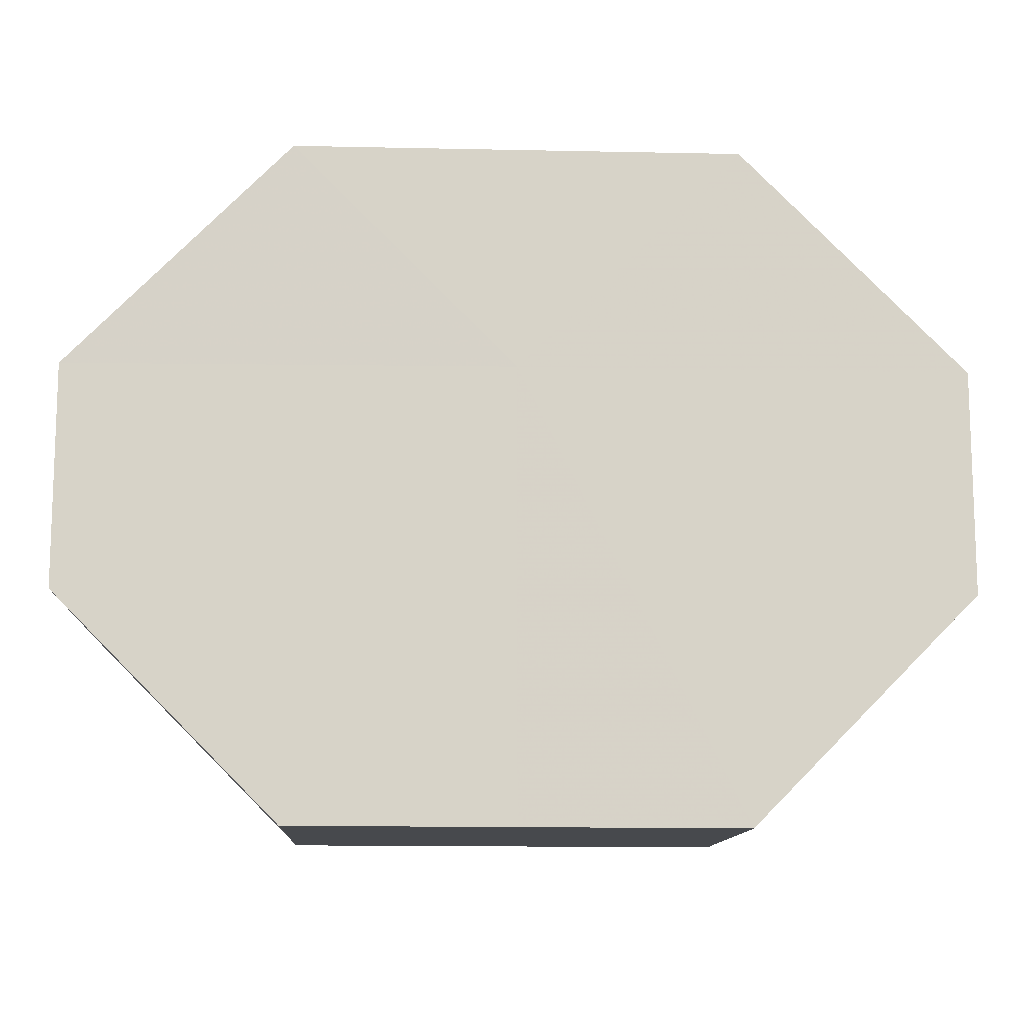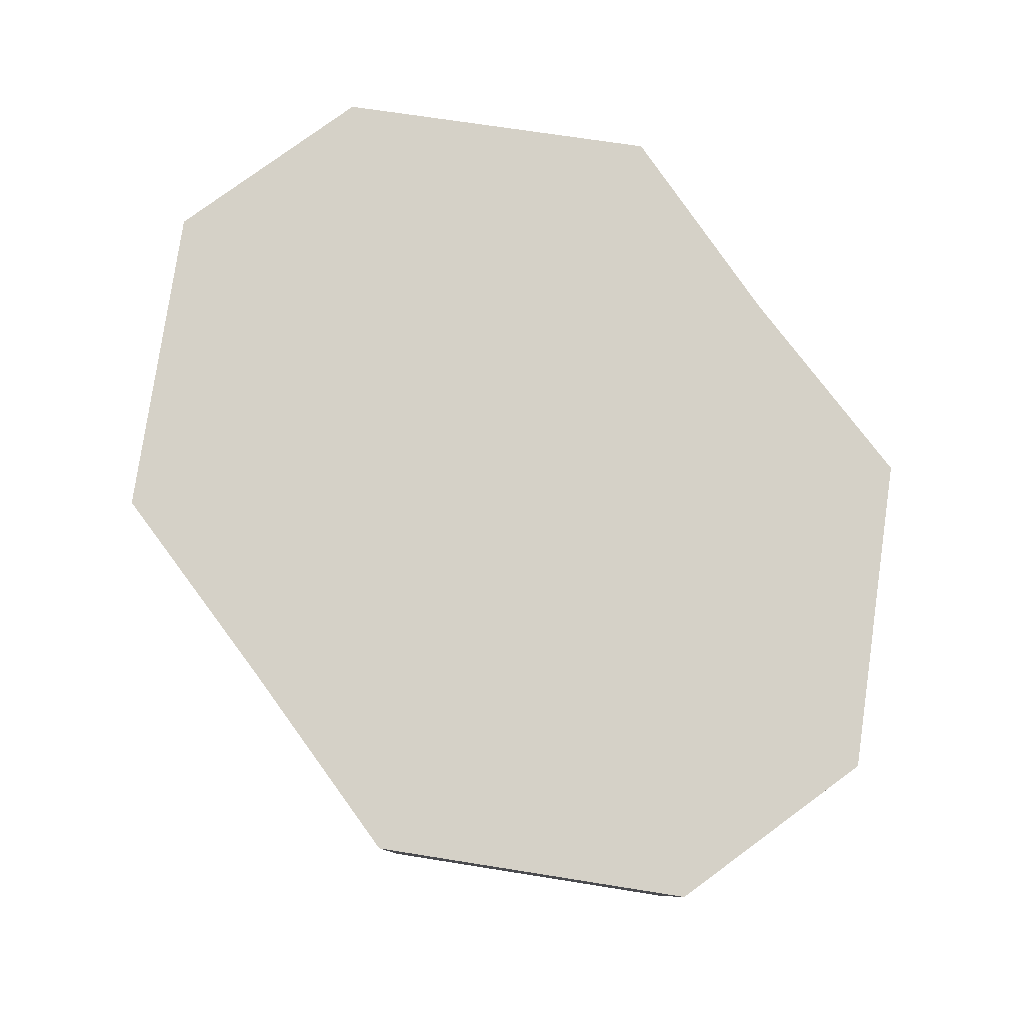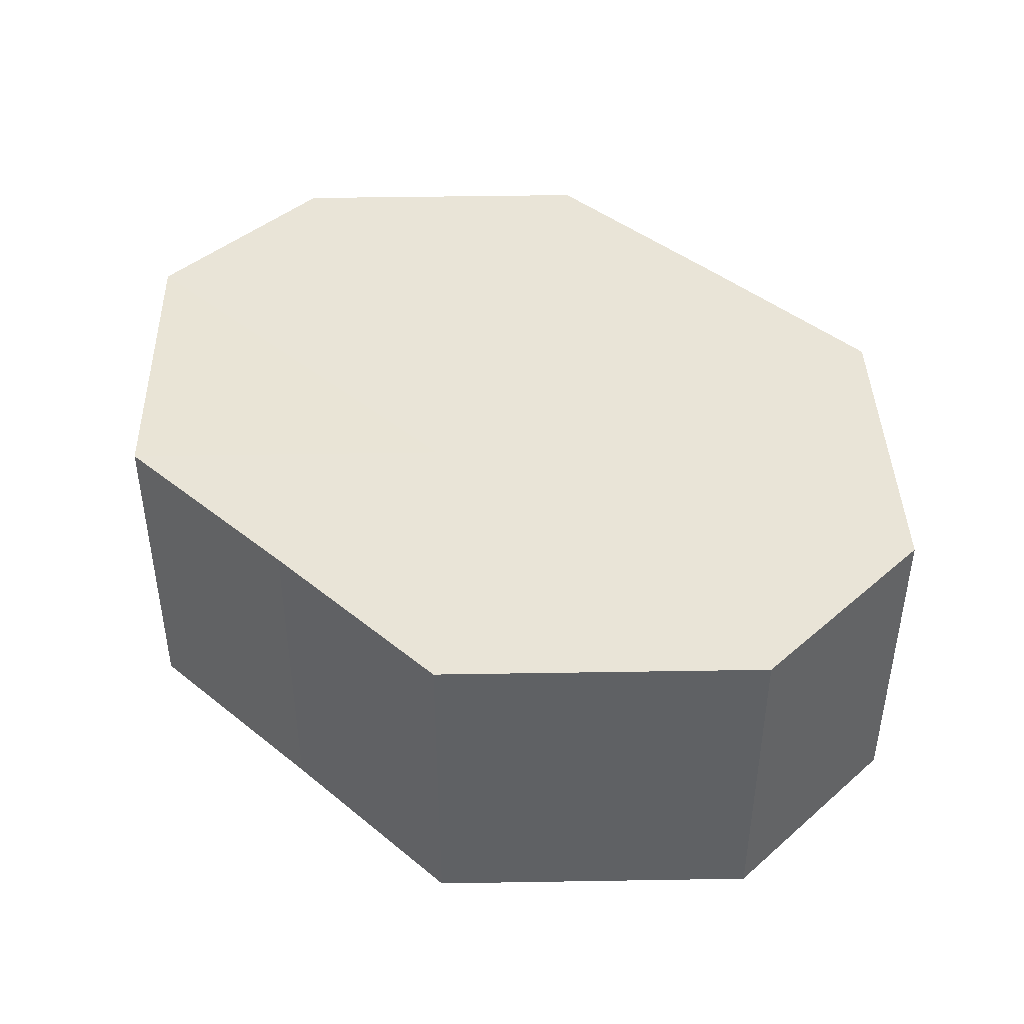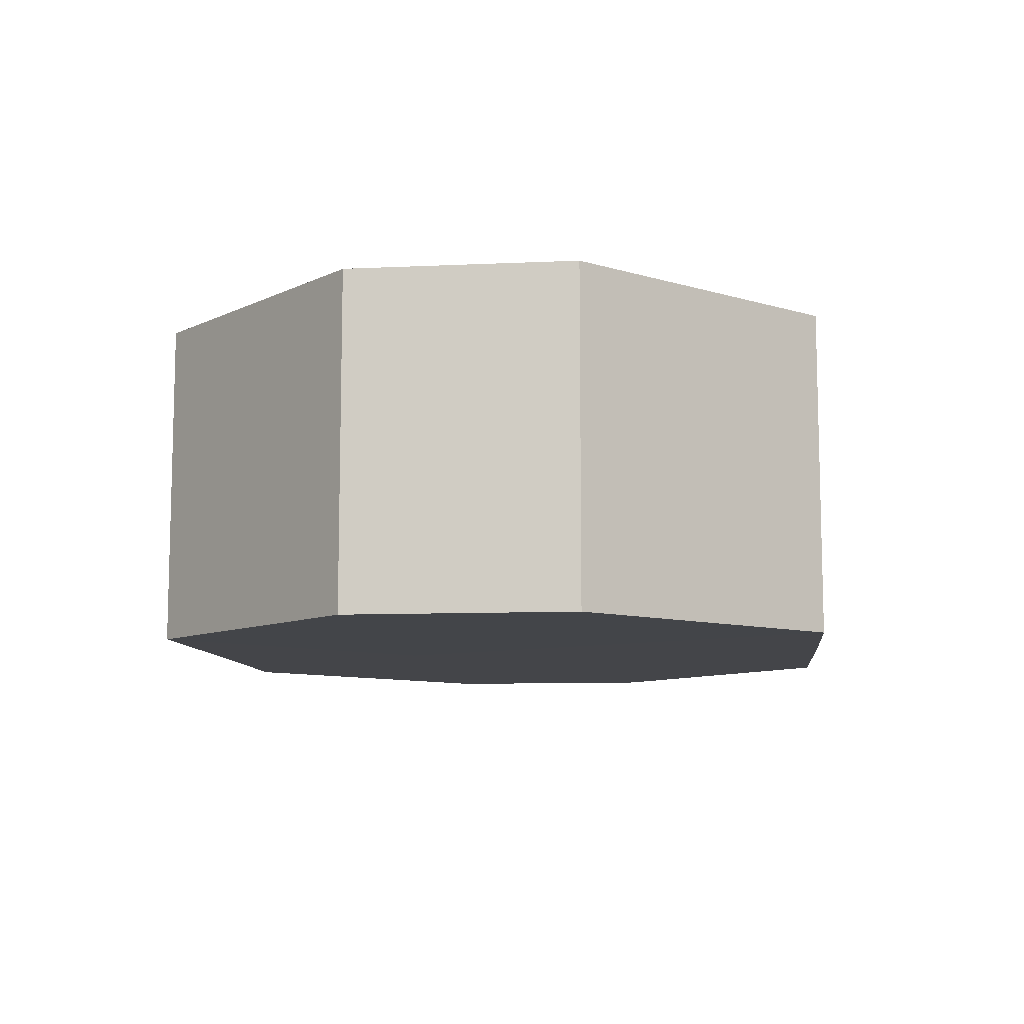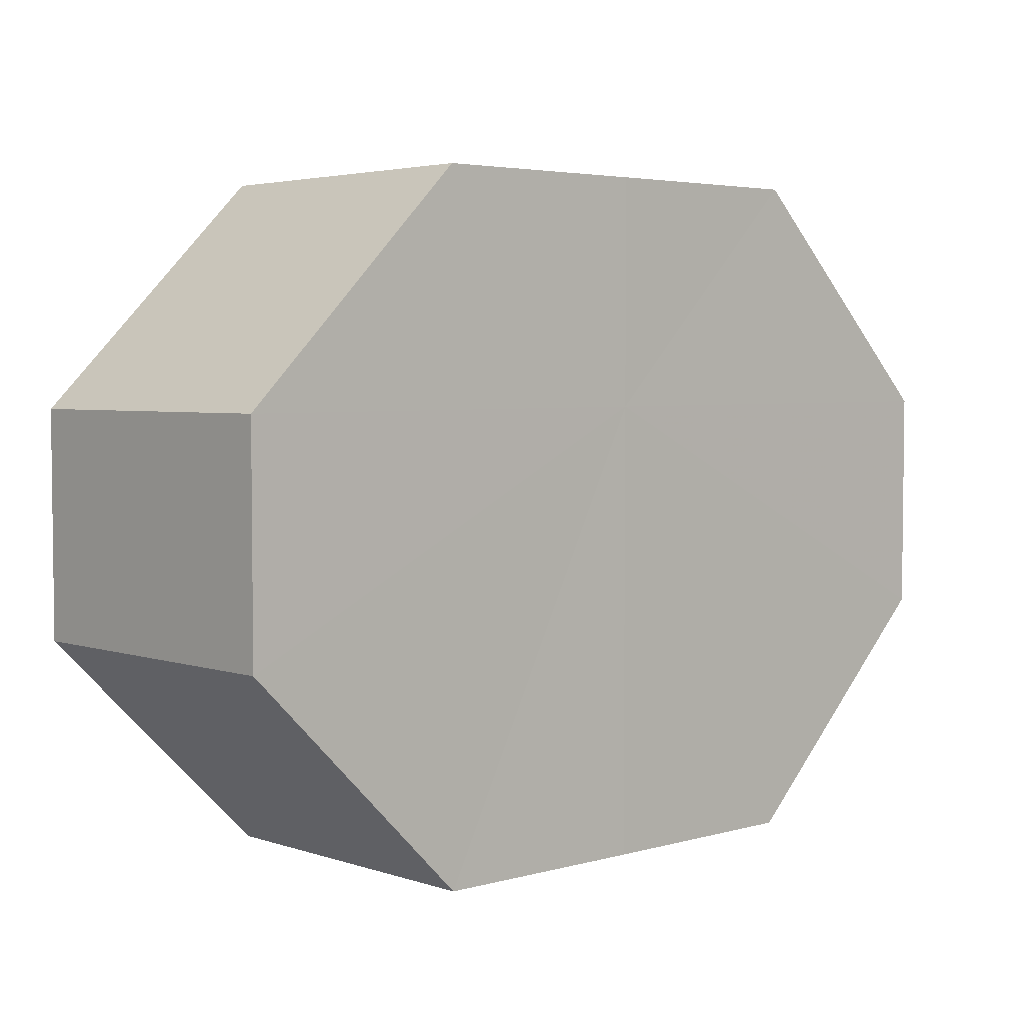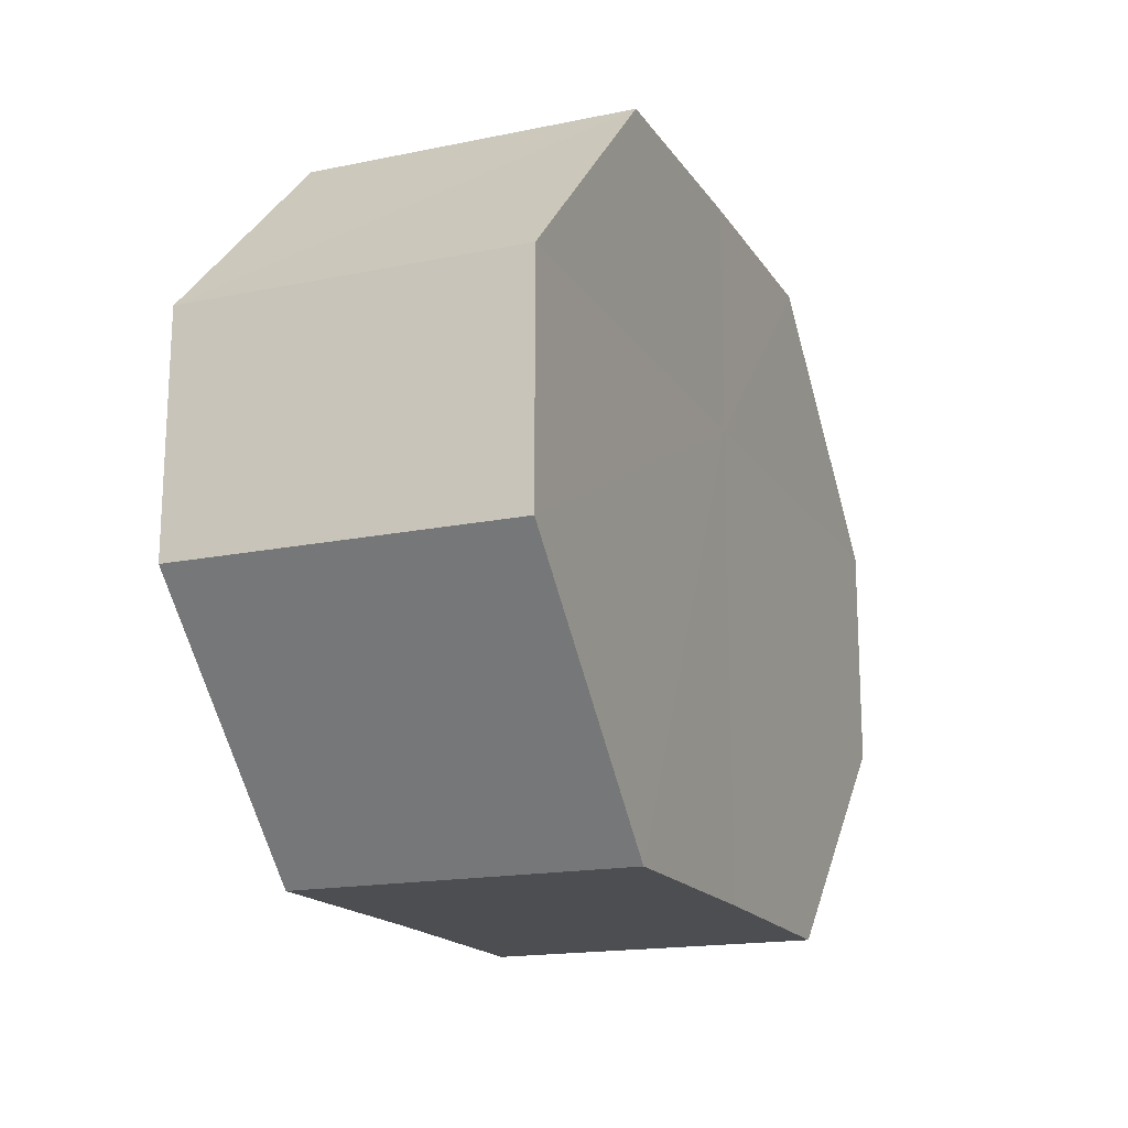
<metadata>
{"format":"obj","ext":"obj","renderer":"f3d","projection":"perspective","resolution":1024,"background":"white","views":[{"elev":-12.0,"azim":177.6,"up":"+Y"},{"elev":79.1,"azim":-126.4,"up":"+Z"},{"elev":43.1,"azim":-136.2,"up":"+Z"},{"elev":-9.0,"azim":-83.7,"up":"+Z"},{"elev":4.1,"azim":137.6,"up":"+Y"},{"elev":-17.2,"azim":-67.4,"up":"+Y"}]}
</metadata>
<code>
o 8469
v 2175 1869 7.436
v 2175 1869 7.436
v 2175 1869 7.45
v 2175 1869 7.436
v 2175 1869 7.45
v 2175 1869 7.436
v 2175 1869 7.45
v 2175 1869 7.436
v 2175 1869 7.45
v 2175 1869 7.436
v 2175 1869 7.45
v 2175 1869 7.436
v 2175 1869 7.45
v 2175 1869 7.436
v 2175 1869 7.45
v 2175 1869 7.436
v 2175 1869 7.45
v 2175 1869 7.436
v 2175 1869 7.45
v 2175 1869 7.45
v 2175 1869 7.45
v 2175 1869 7.436
v 2175 1869 7.45
v 2175 1869 7.436
v 2175 1869 7.45
v 2175 1869 7.45
v 2175 1869 7.436
v 2175 1869 7.45
v 2175 1869 7.436
v 2175 1869 7.436
v 2175 1869 7.45
v 2175 1869 7.45
v 2175 1869 7.436
v 2175 1869 7.45
v 2175 1869 7.436
v 2175 1869 7.436
v 2175 1869 7.45
v 2175 1869 7.45
v 2175 1869 7.436
v 2175 1869 7.436
v 2175 1869 7.436
v 2175 1869 7.436
v 2175 1869 7.436
v 2175 1869 7.436
v 2175 1869 7.436
v 2175 1869 7.436
v 2175 1869 7.436
v 2175 1869 7.436
v 2175 1869 7.436
v 2175 1869 7.436
v 2175 1869 7.436
v 2175 1869 7.45
v 2175 1869 7.45
v 2175 1869 7.45
v 2175 1869 7.45
v 2175 1869 7.45
v 2175 1869 7.45
v 2175 1869 7.45
v 2175 1869 7.45
v 2175 1869 7.45
v 2175 1869 7.45
v 2175 1869 7.45
f 1 2 3
f 2 4 5
f 6 1 7
f 4 8 9
f 10 6 11
f 8 12 13
f 14 10 15
f 12 16 17
f 18 14 19
f 16 18 20
f 21 22 23
f 23 24 25
f 26 27 21
f 28 29 26
f 25 30 31
f 32 33 28
f 34 35 32
f 31 36 37
f 38 39 34
f 37 40 38
f 41 42 43
f 41 44 42
f 41 43 45
f 41 46 44
f 41 45 47
f 41 48 46
f 41 47 49
f 41 50 48
f 41 49 51
f 41 51 50
f 52 53 54
f 52 55 53
f 52 54 56
f 52 57 55
f 52 56 58
f 52 59 57
f 52 58 60
f 52 61 59
f 52 60 62
f 52 62 61

</code>
